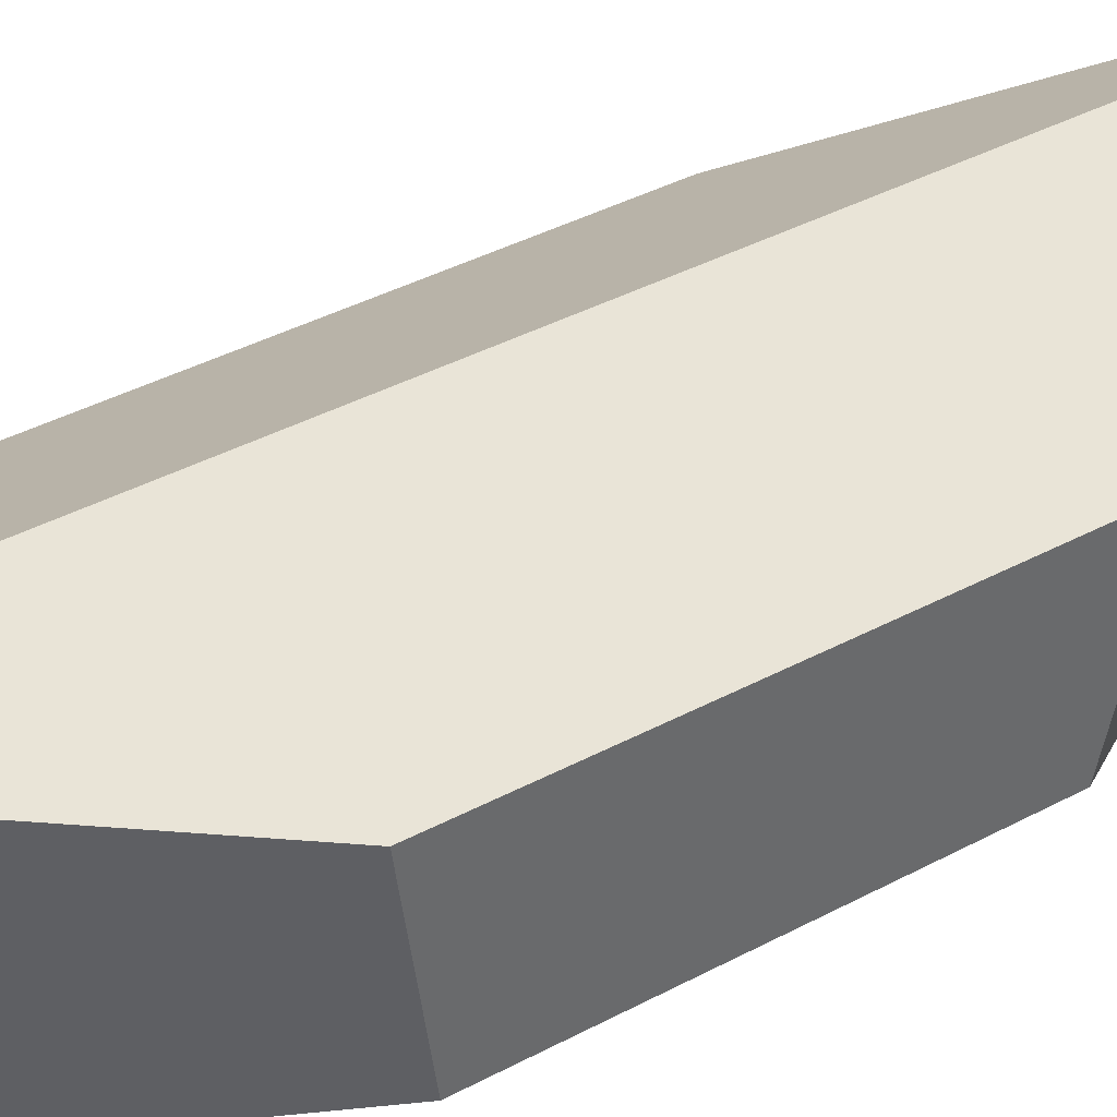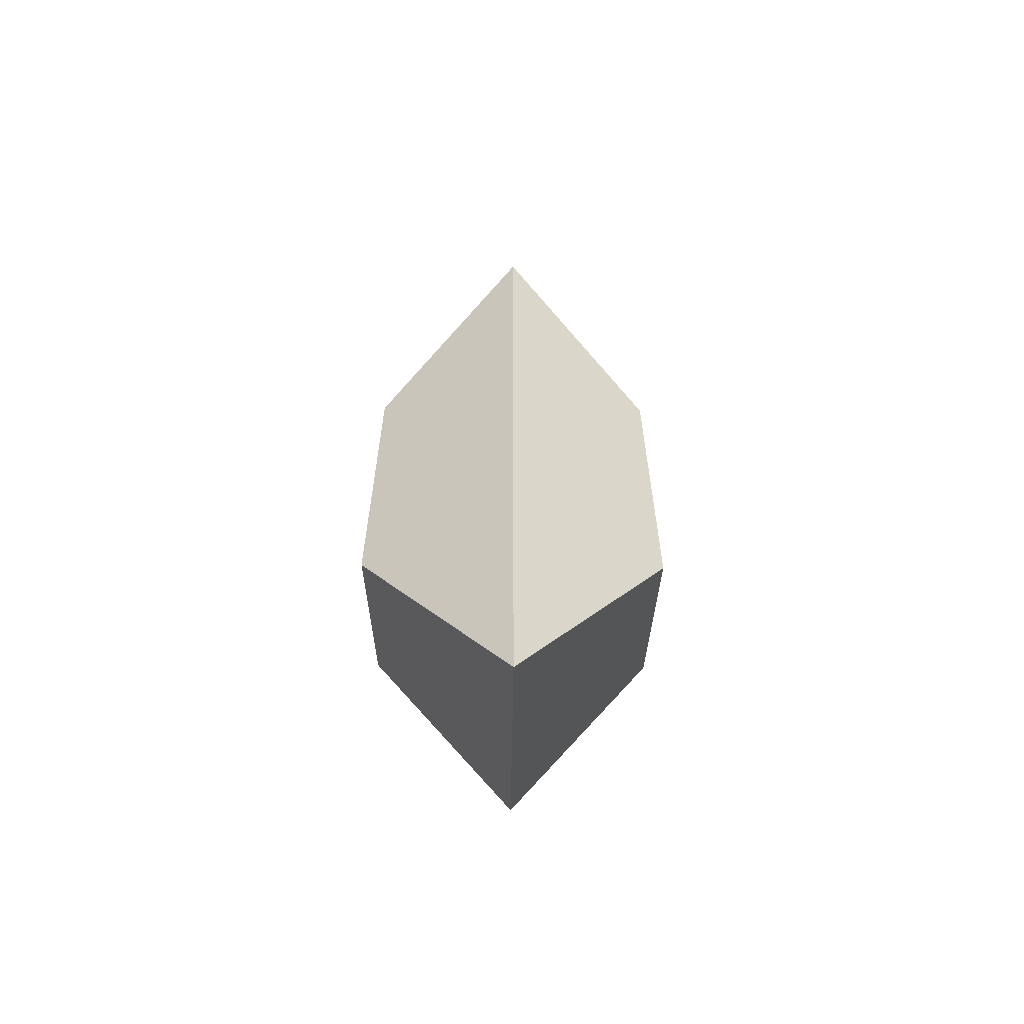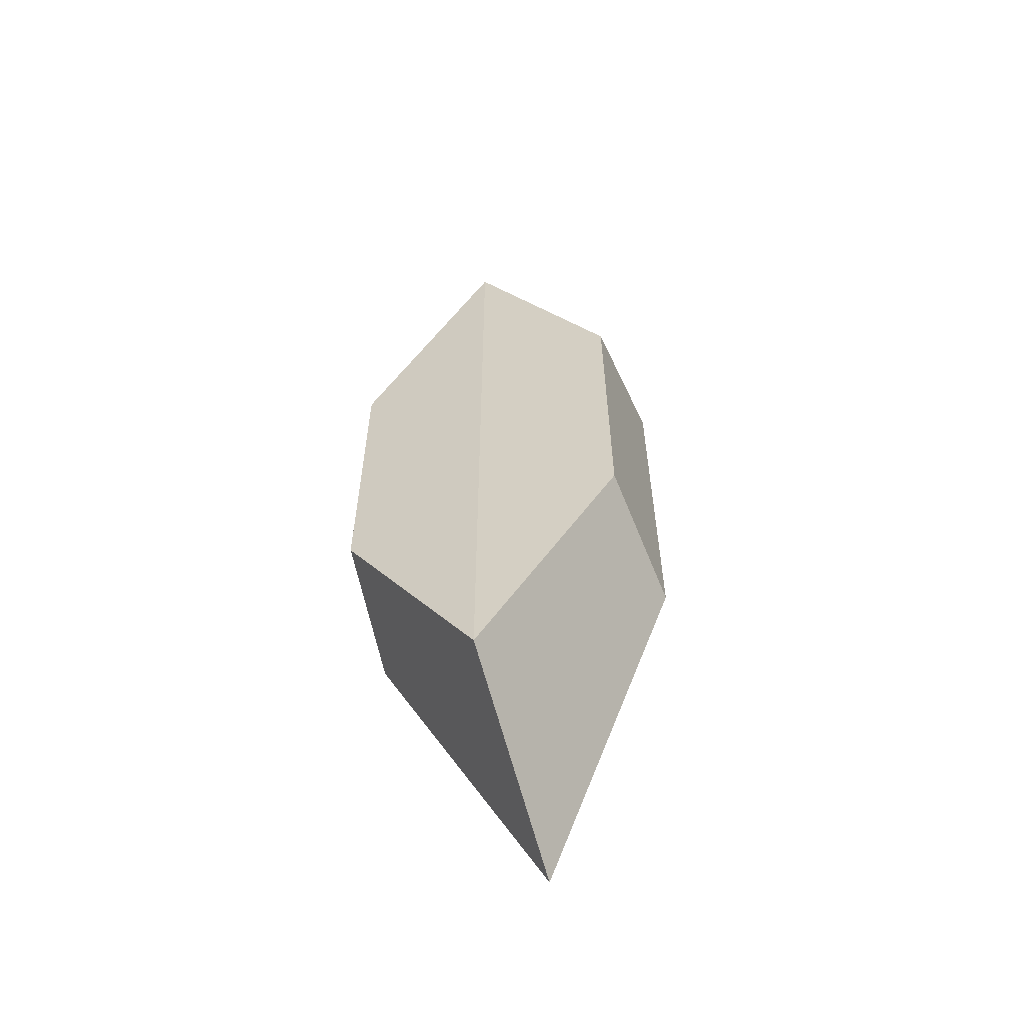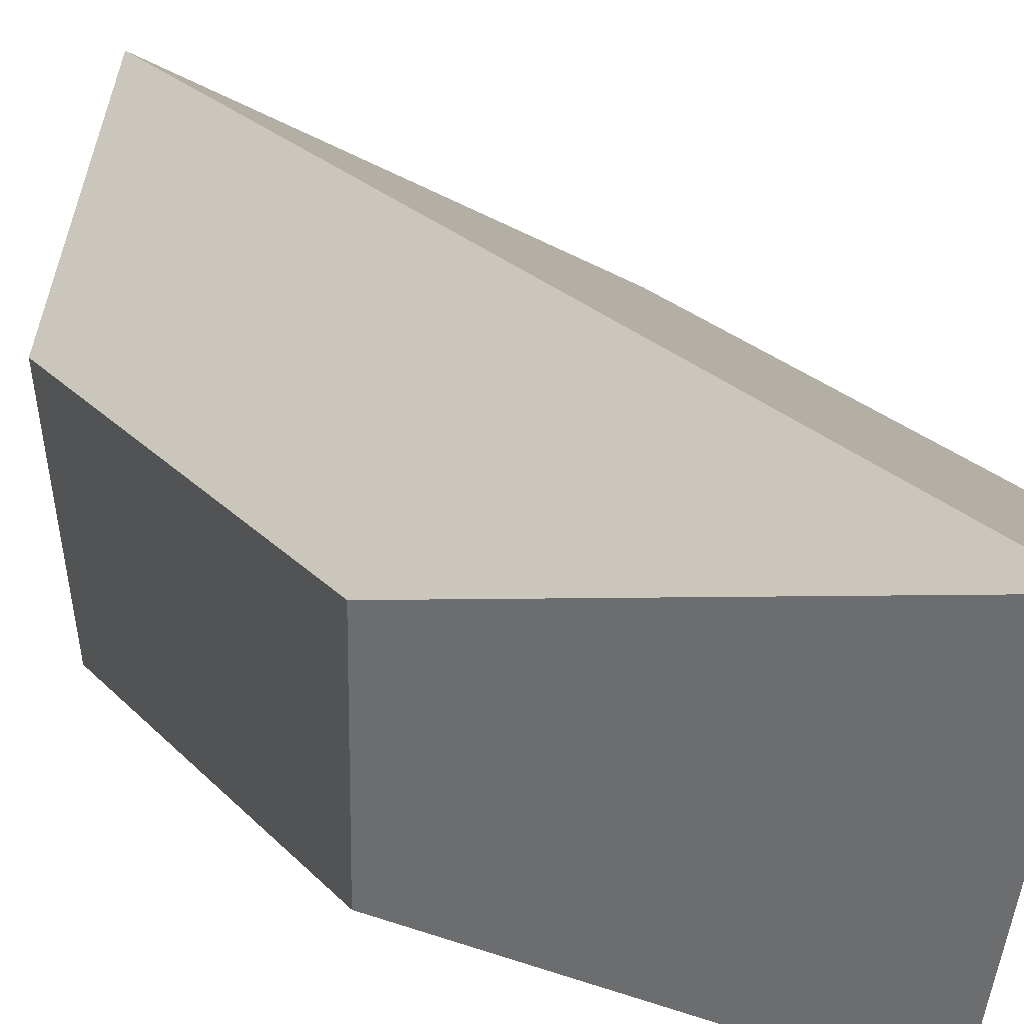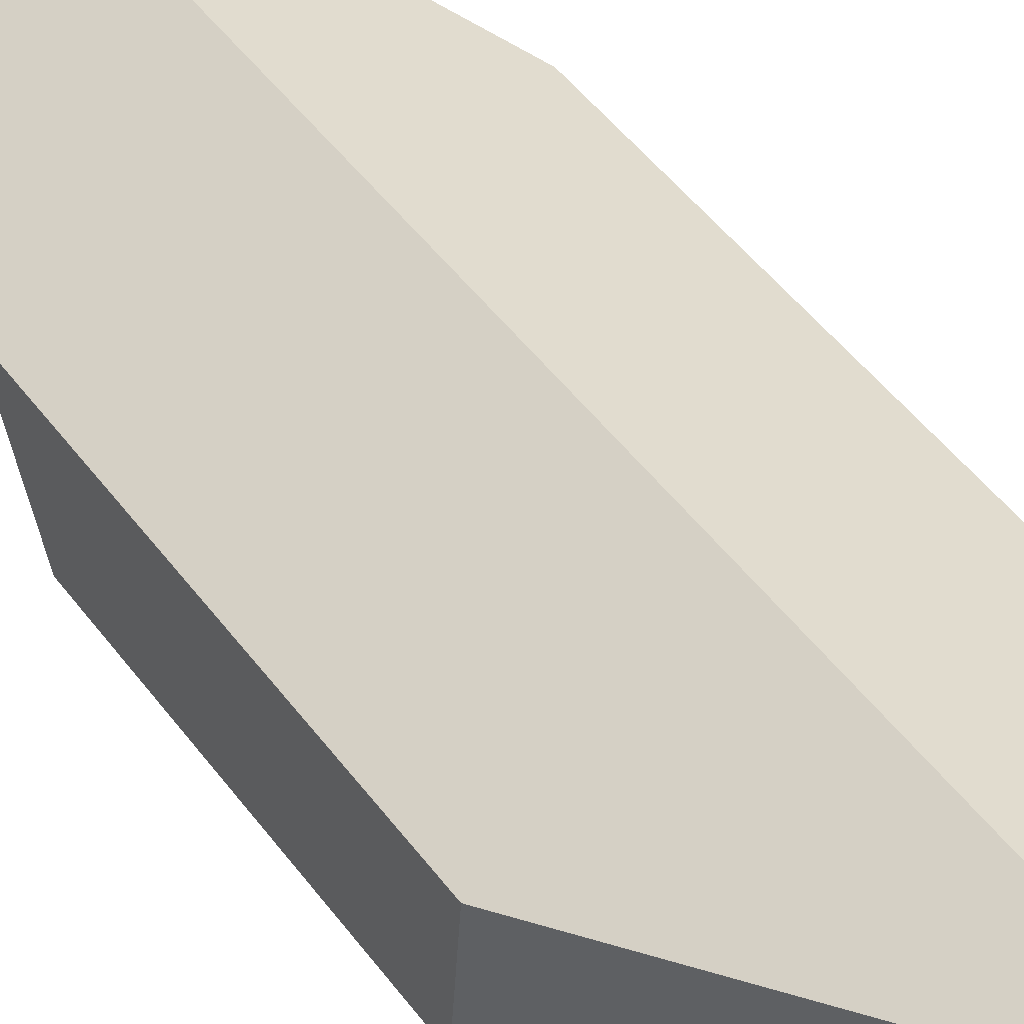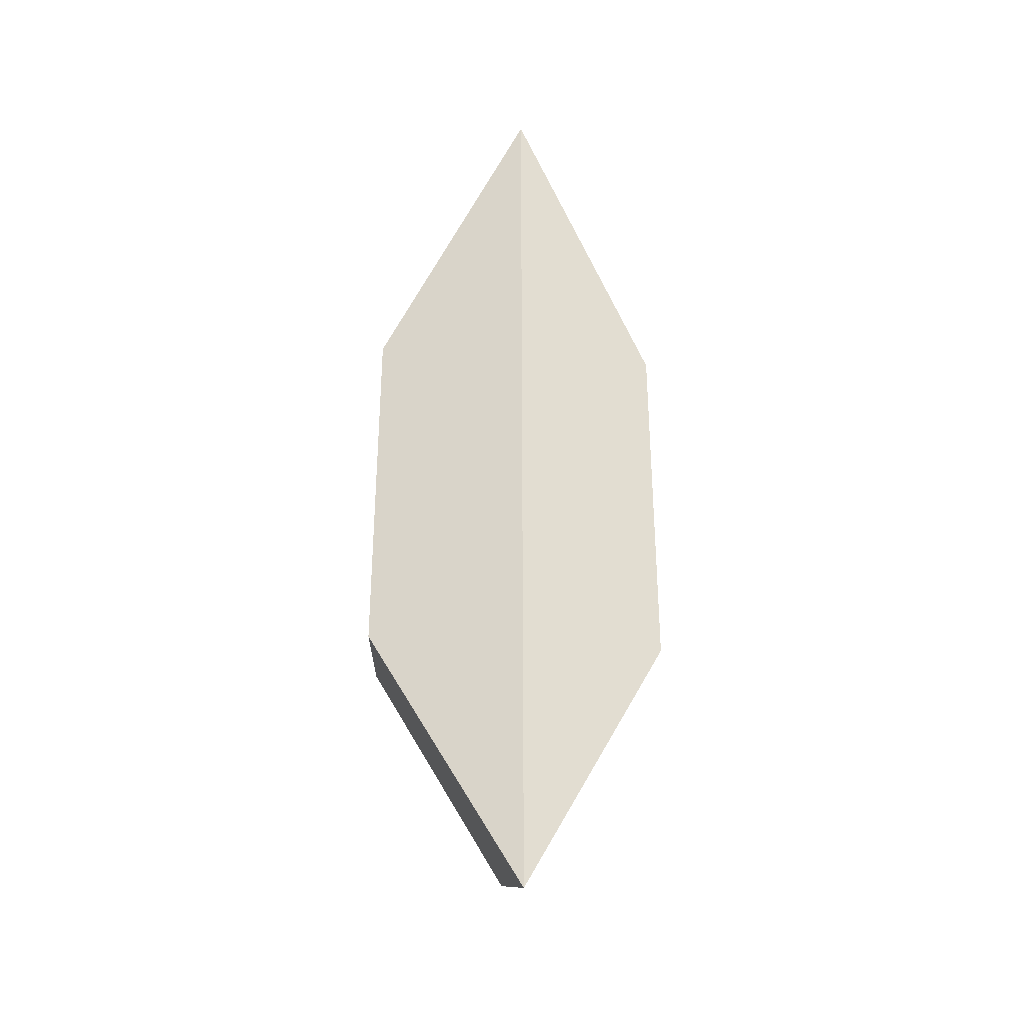
<metadata>
{"format":"obj","ext":"obj","renderer":"f3d","projection":"perspective","resolution":1024,"background":"white","views":[{"elev":34.2,"azim":-127.0,"up":"+Y"},{"elev":-61.9,"azim":179.3,"up":"+Z"},{"elev":-59.0,"azim":18.3,"up":"+Z"},{"elev":17.3,"azim":155.9,"up":"+Y"},{"elev":47.1,"azim":145.7,"up":"+Y"},{"elev":-33.4,"azim":174.3,"up":"+Z"}]}
</metadata>
<code>
o canoe_ccx
v 0 0.8565 -3
v -0.9461 0.4157 -1.17
v -0.9461 0.4157 1.17
v 0.9461 0.4157 1.17
v 0.9461 0.4157 -1.17
v -0.872 -0.4415 0.9954
v 0 -0.4987 2.453
v 0.872 -0.4415 -0.9954
v 0 -0.4987 -2.453
v -0.872 -0.4415 -0.9954
v 0.872 -0.4415 0.9954
v 0 0.8565 3
f 1 12 4 5
f 12 1 2 3
f 10 6 3 2
f 8 11 7 9
f 6 10 9 7
f 4 11 8 5
f 1 9 10 2
f 12 7 11 4
f 3 6 7 12
f 5 8 9 1

</code>
